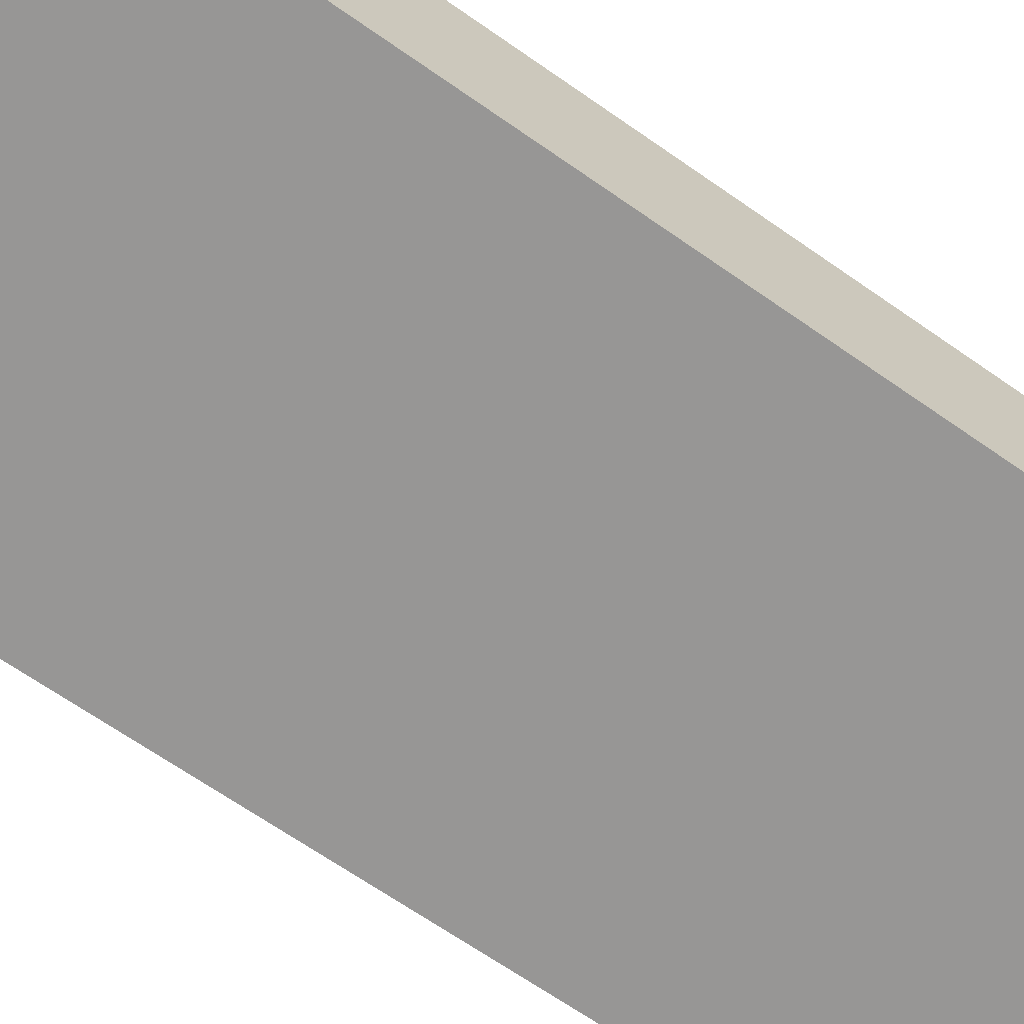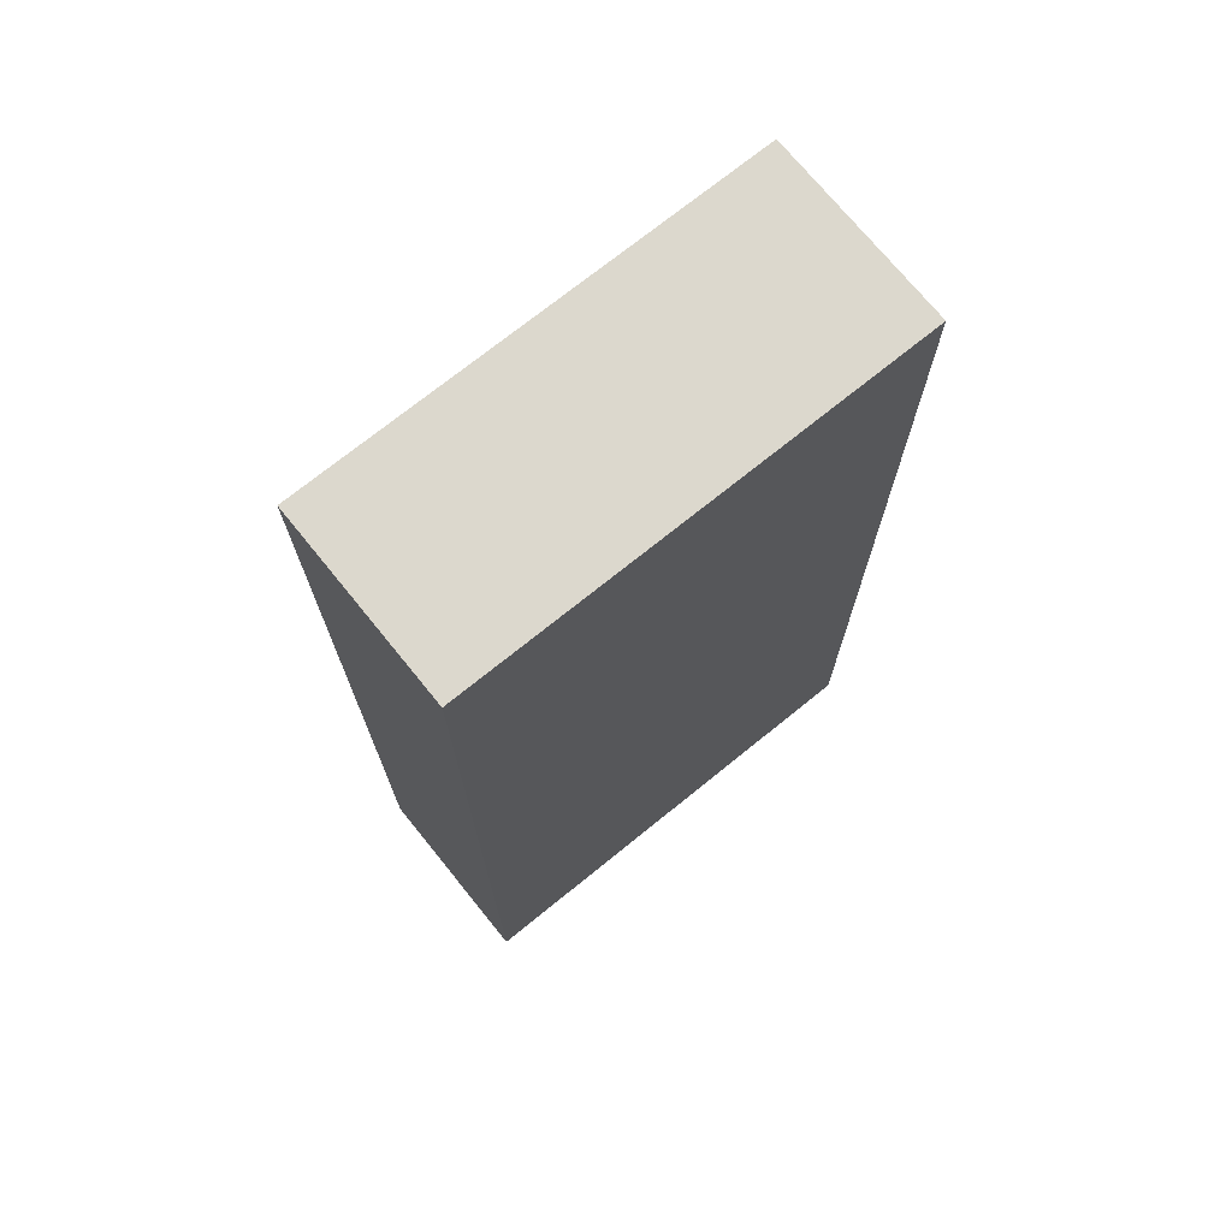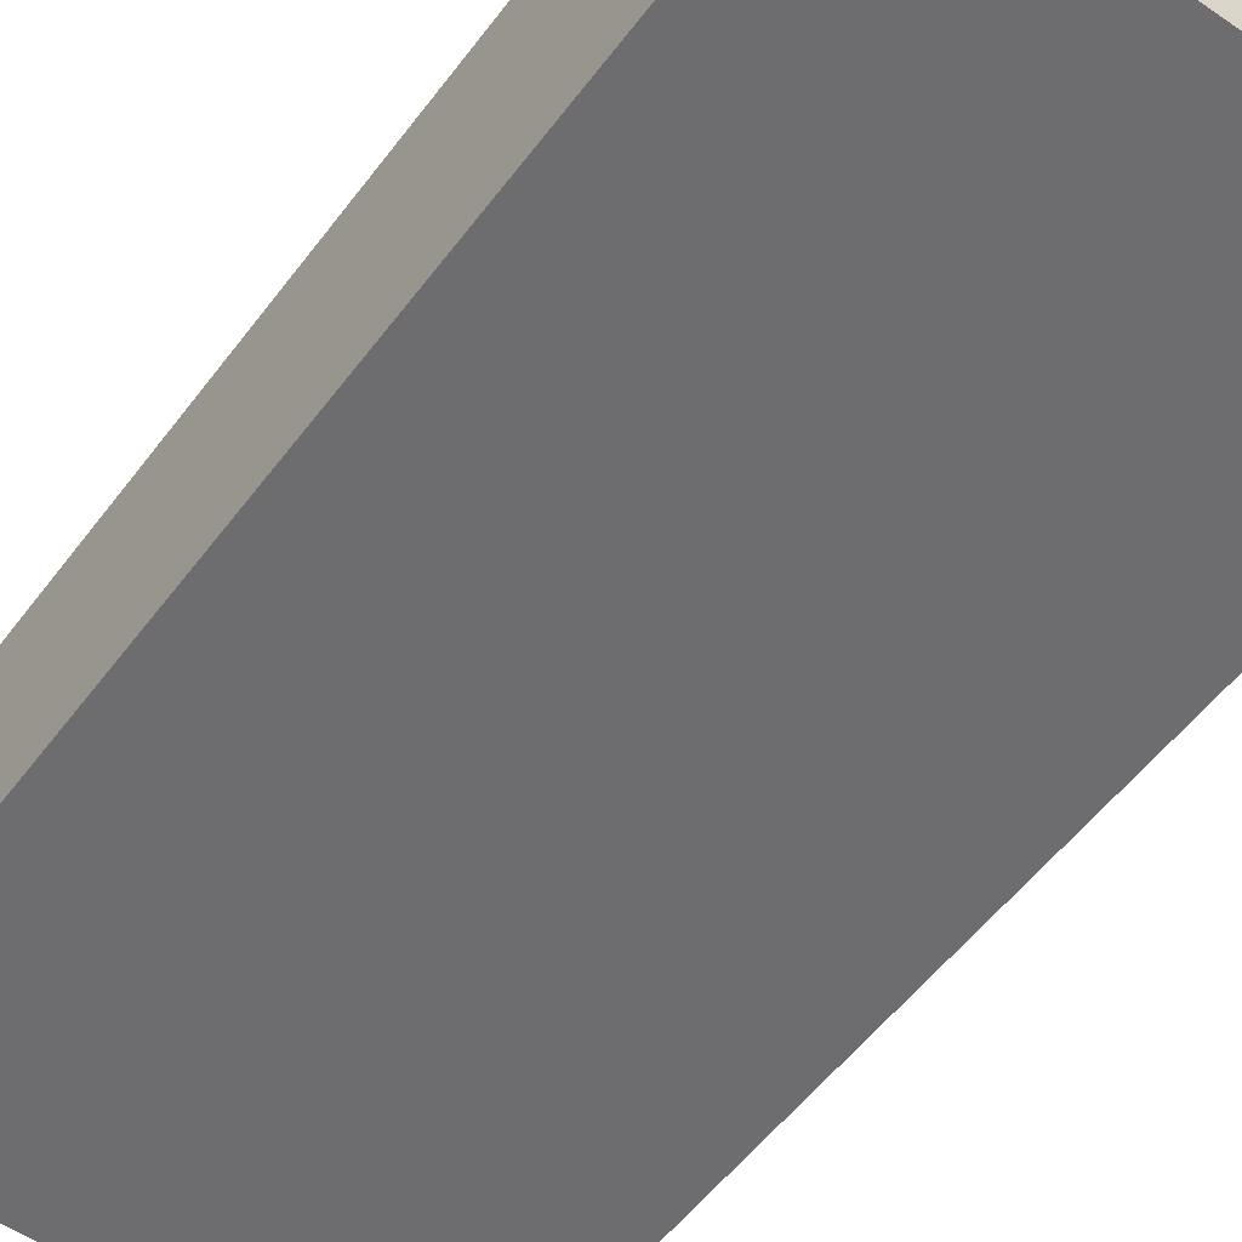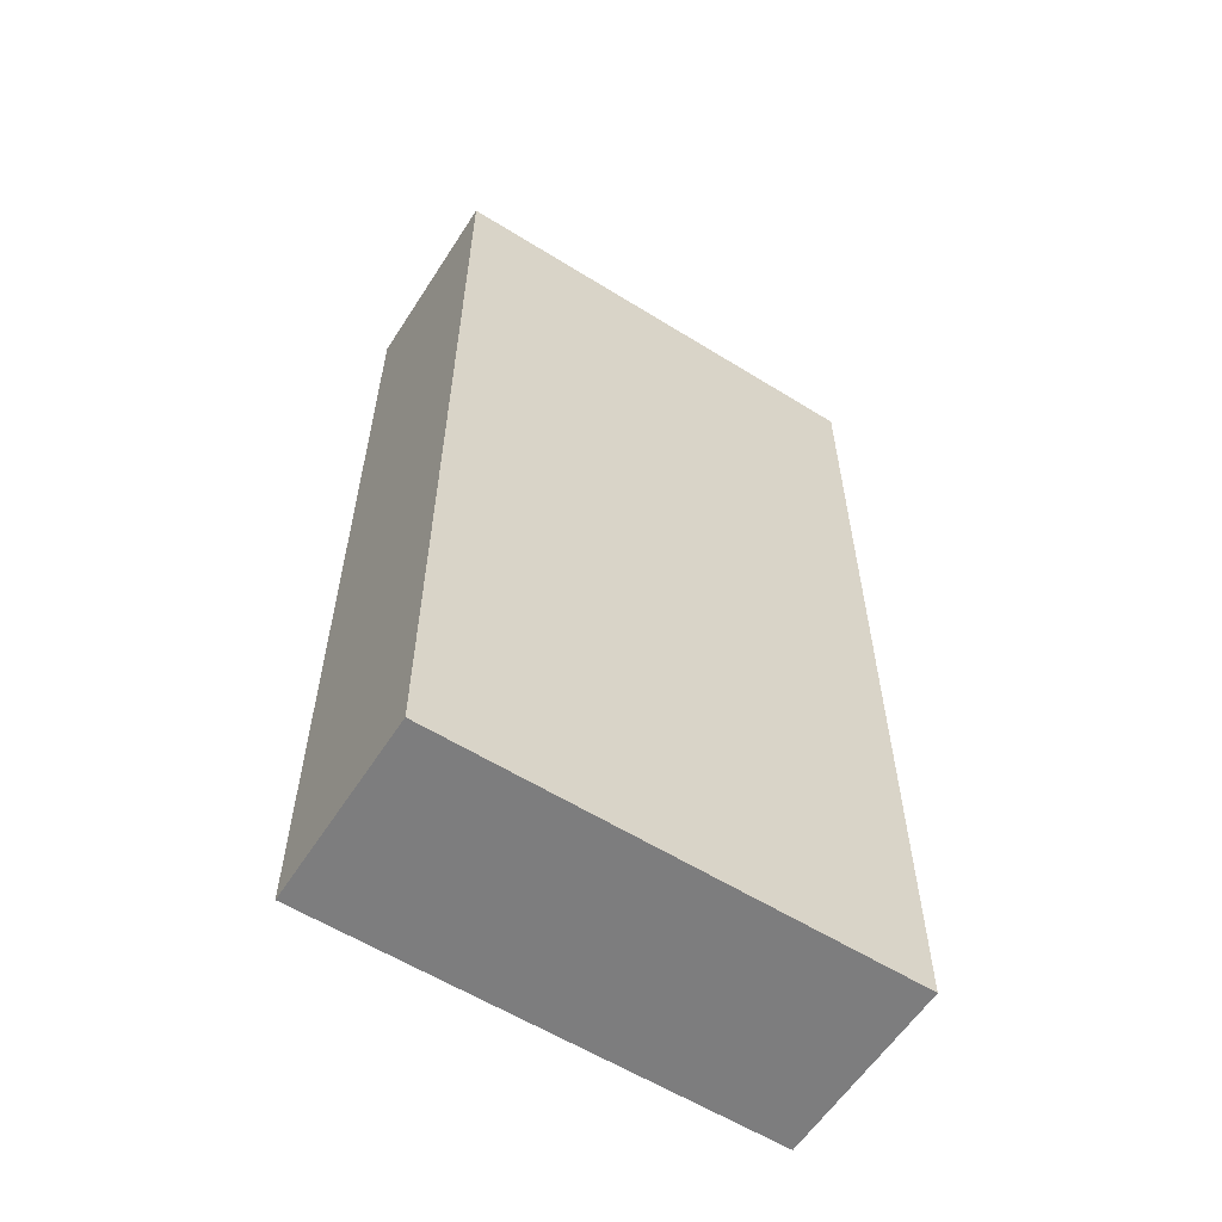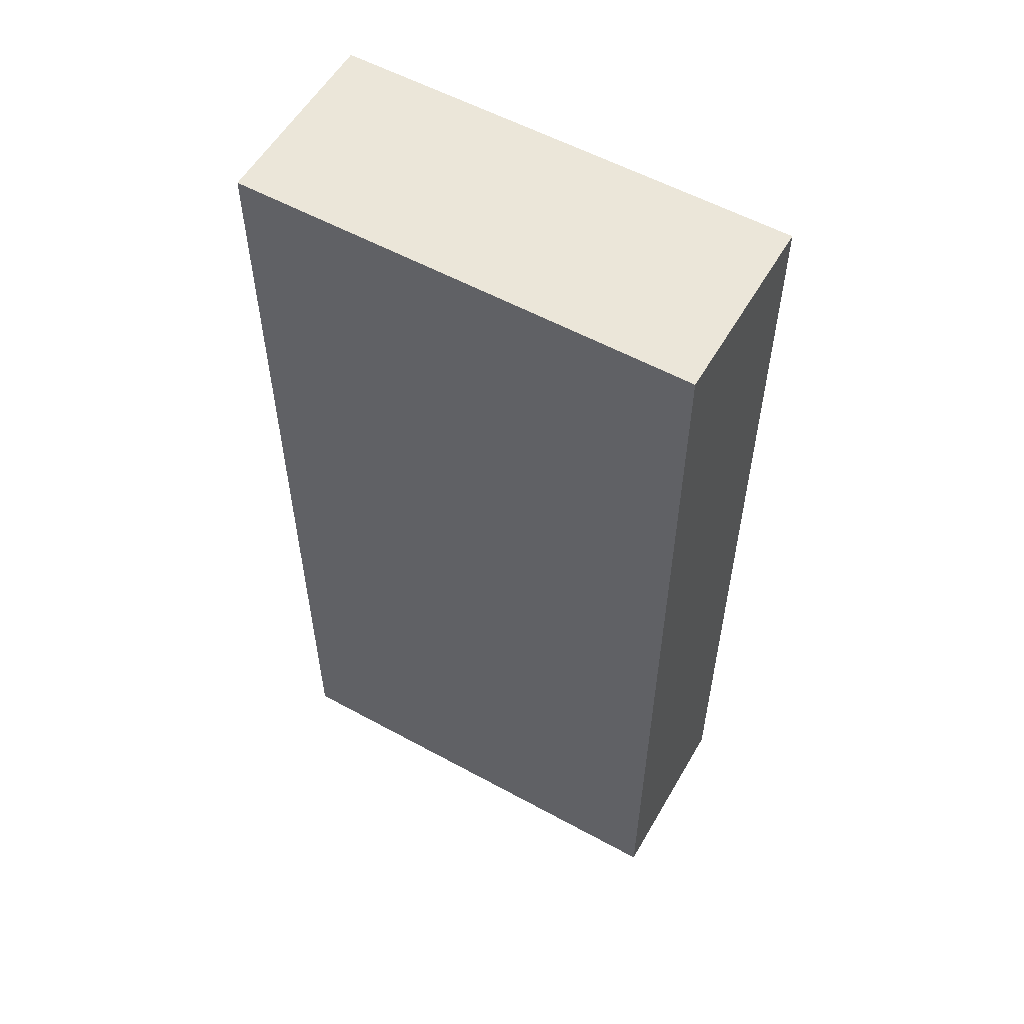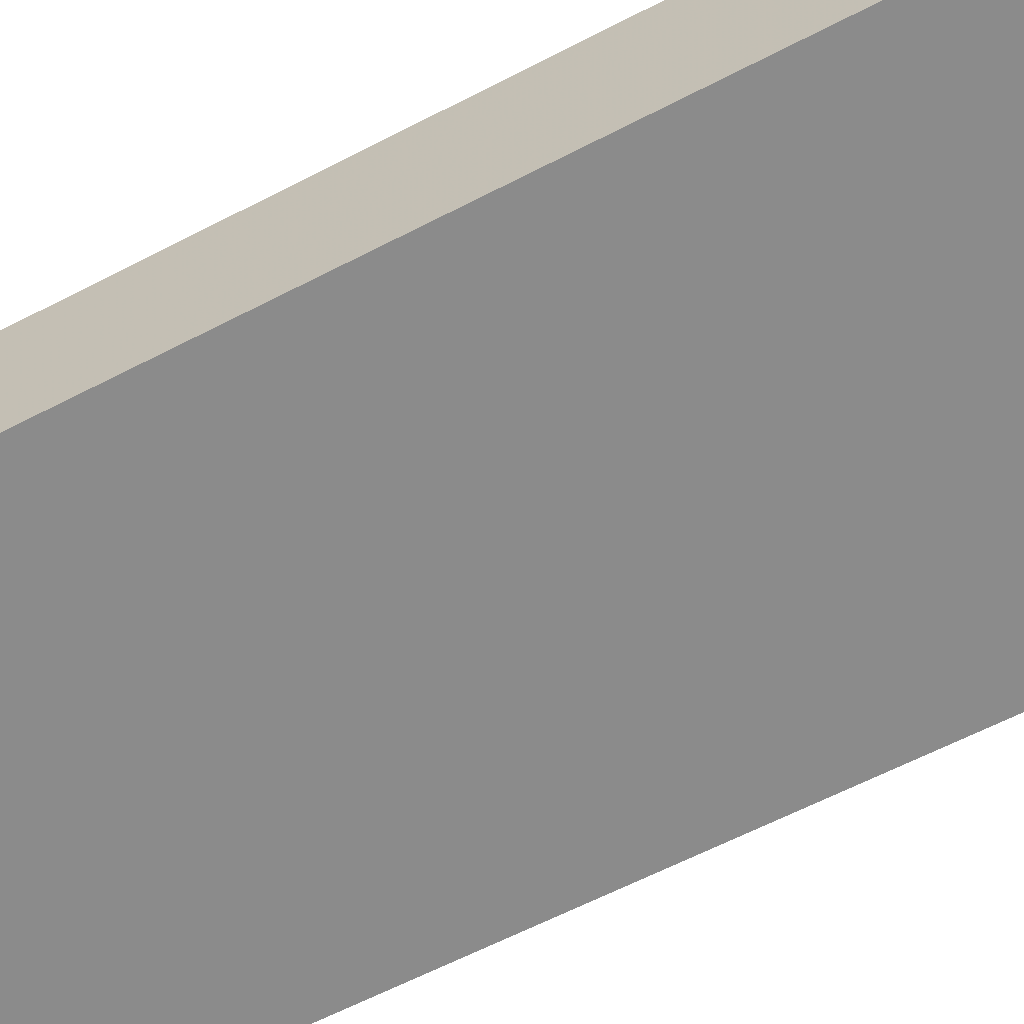
<metadata>
{"format":"obj","ext":"obj","renderer":"f3d","projection":"perspective","resolution":1024,"background":"white","views":[{"elev":-67.9,"azim":55.1,"up":"+Z"},{"elev":72.5,"azim":-39.0,"up":"+Y"},{"elev":-54.1,"azim":-36.1,"up":"+Z"},{"elev":-59.1,"azim":-32.6,"up":"+Y"},{"elev":56.2,"azim":-150.2,"up":"+Y"},{"elev":-63.8,"azim":117.5,"up":"+Z"}]}
</metadata>
<code>
v -0.04735 0.03788 0.06667
v -0.04735 0.03788 0.02917
v -0.04735 0.2292 0.06667
v -0.1383 0.2292 0.06667
v -0.1383 0.03788 0.06667
v -0.1383 0.2292 0.02917
v -0.04735 0.2292 0.02917
v -0.1383 0.03788 0.02917
f 1 2 3
f 1 3 4
f 5 2 1
f 5 1 4
f 6 4 3
f 6 5 4
f 7 6 3
f 7 3 2
f 7 2 6
f 8 6 2
f 8 2 5
f 8 5 6

</code>
